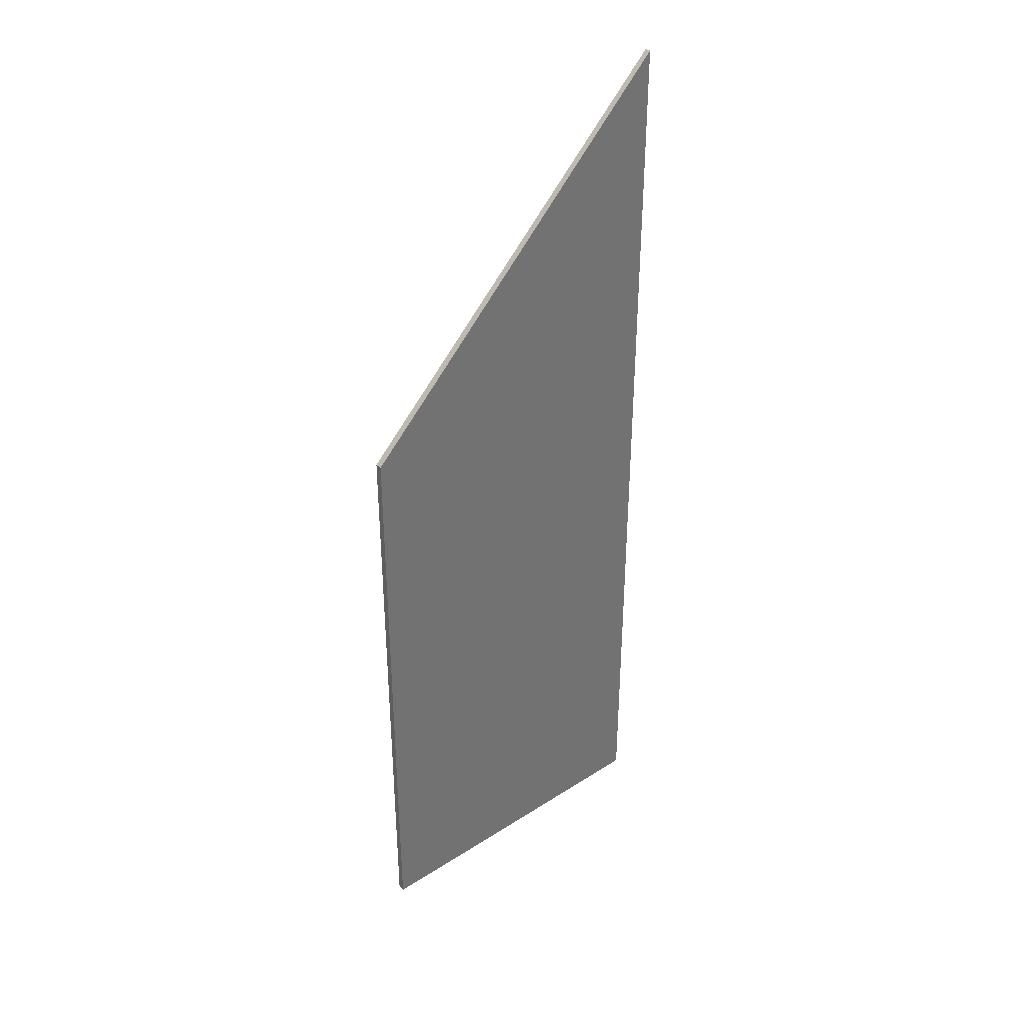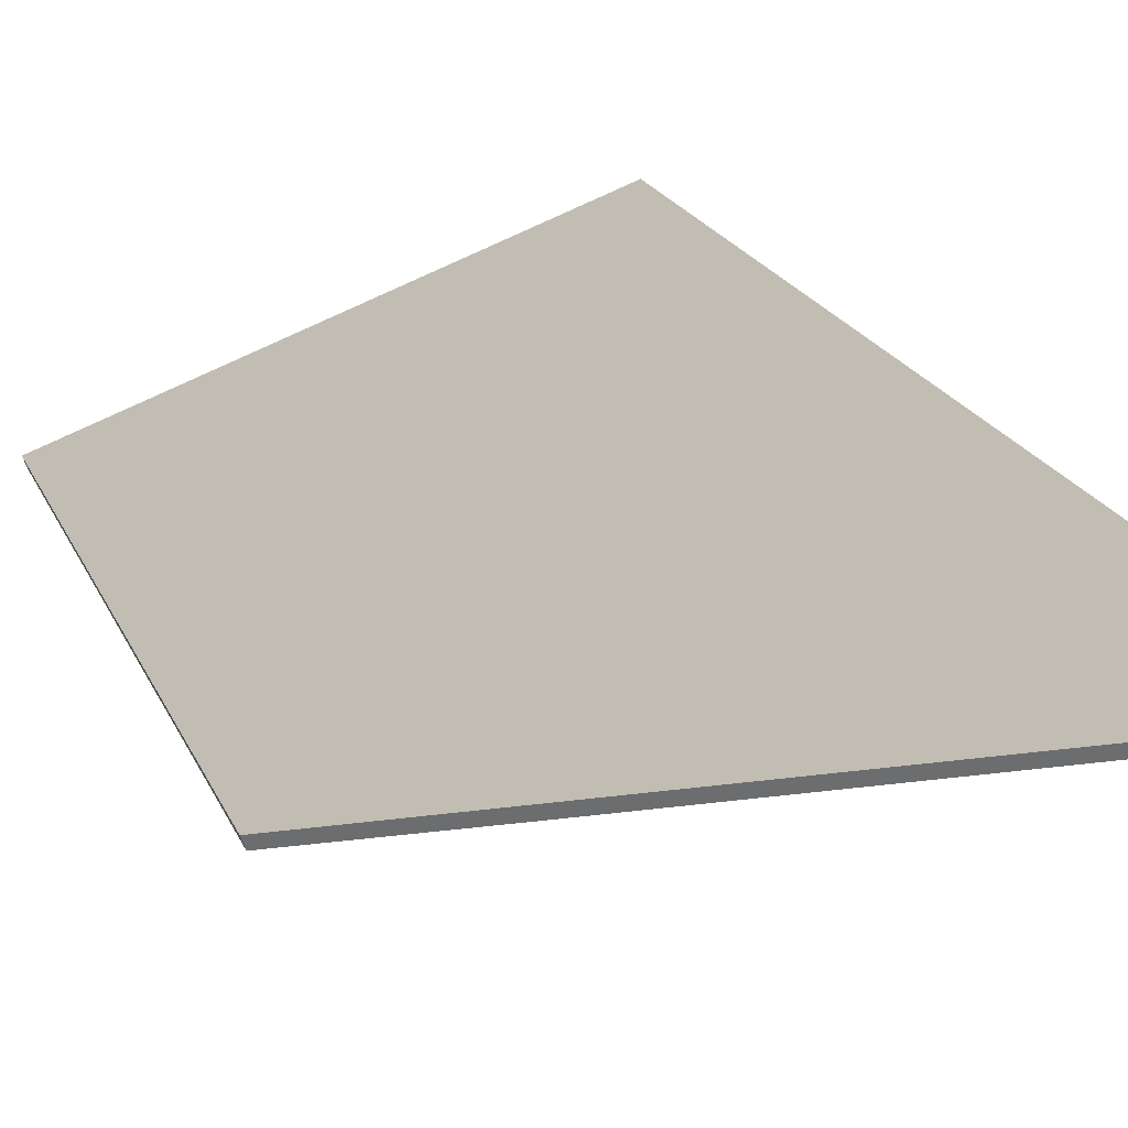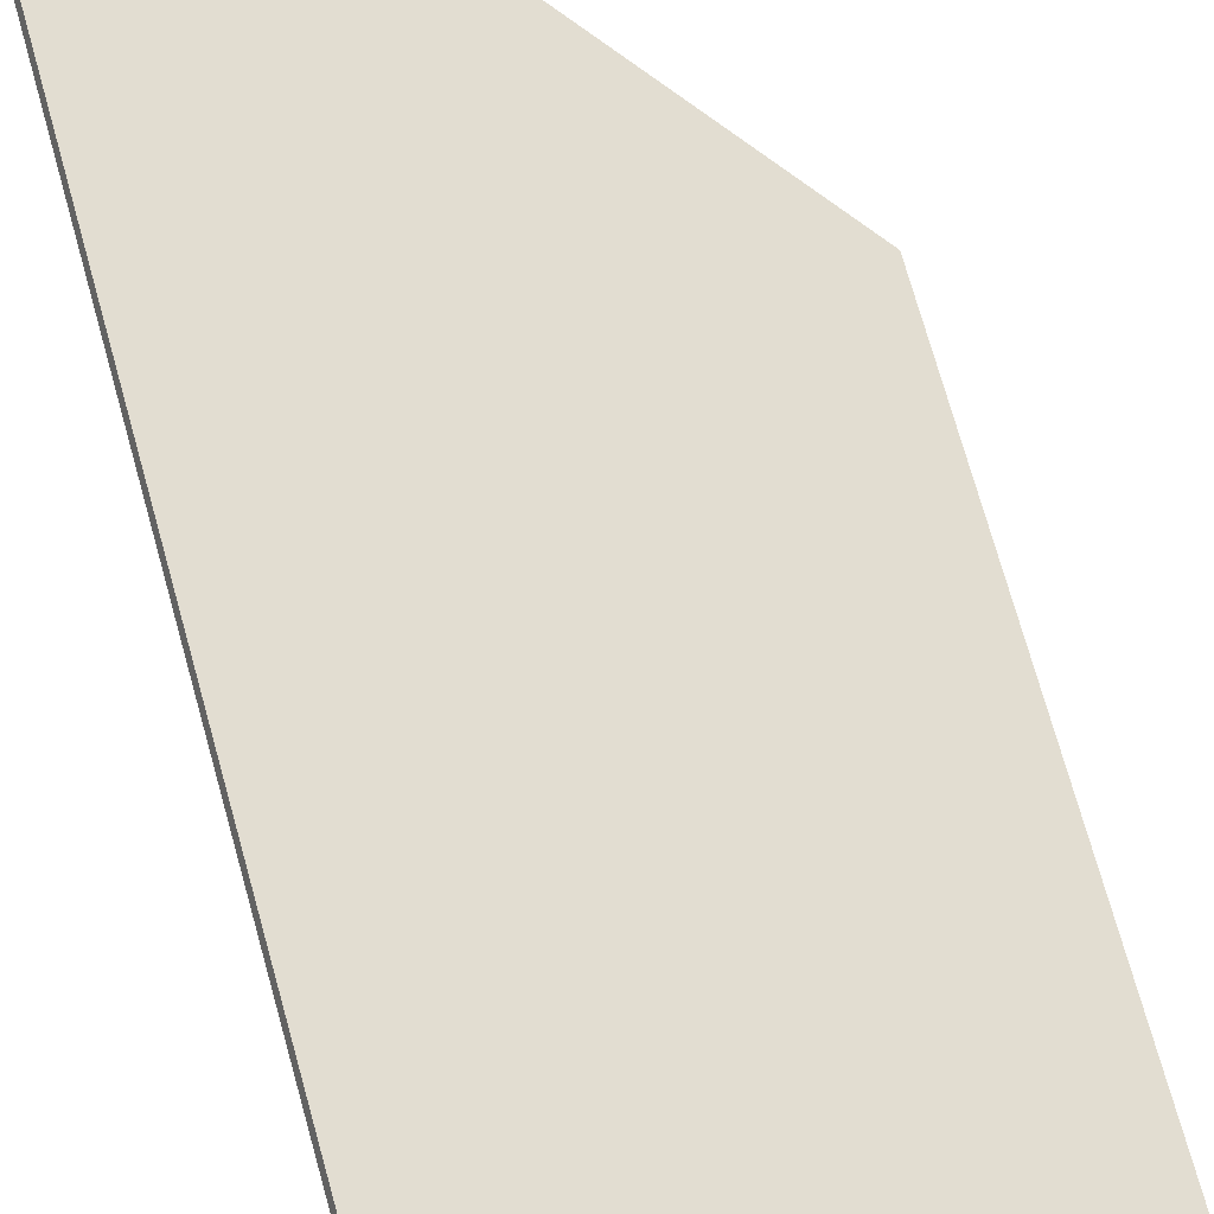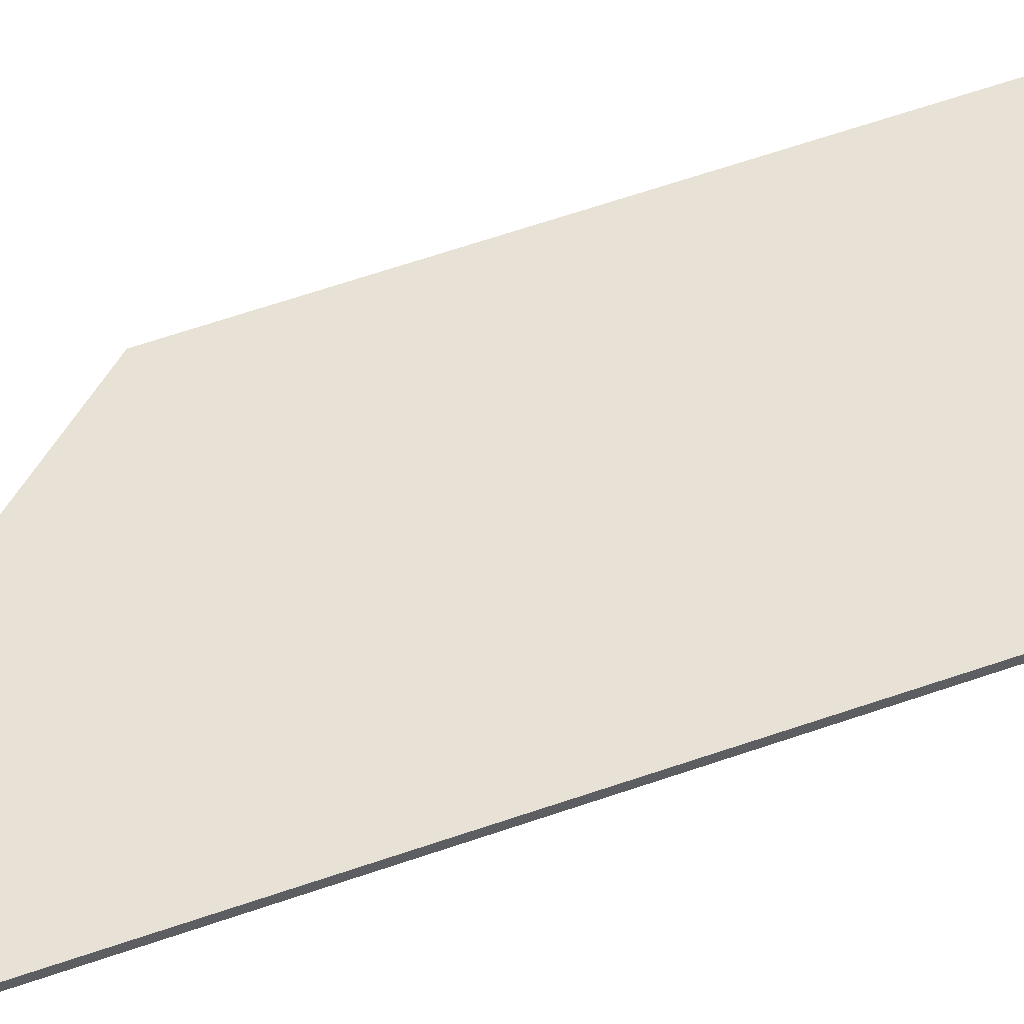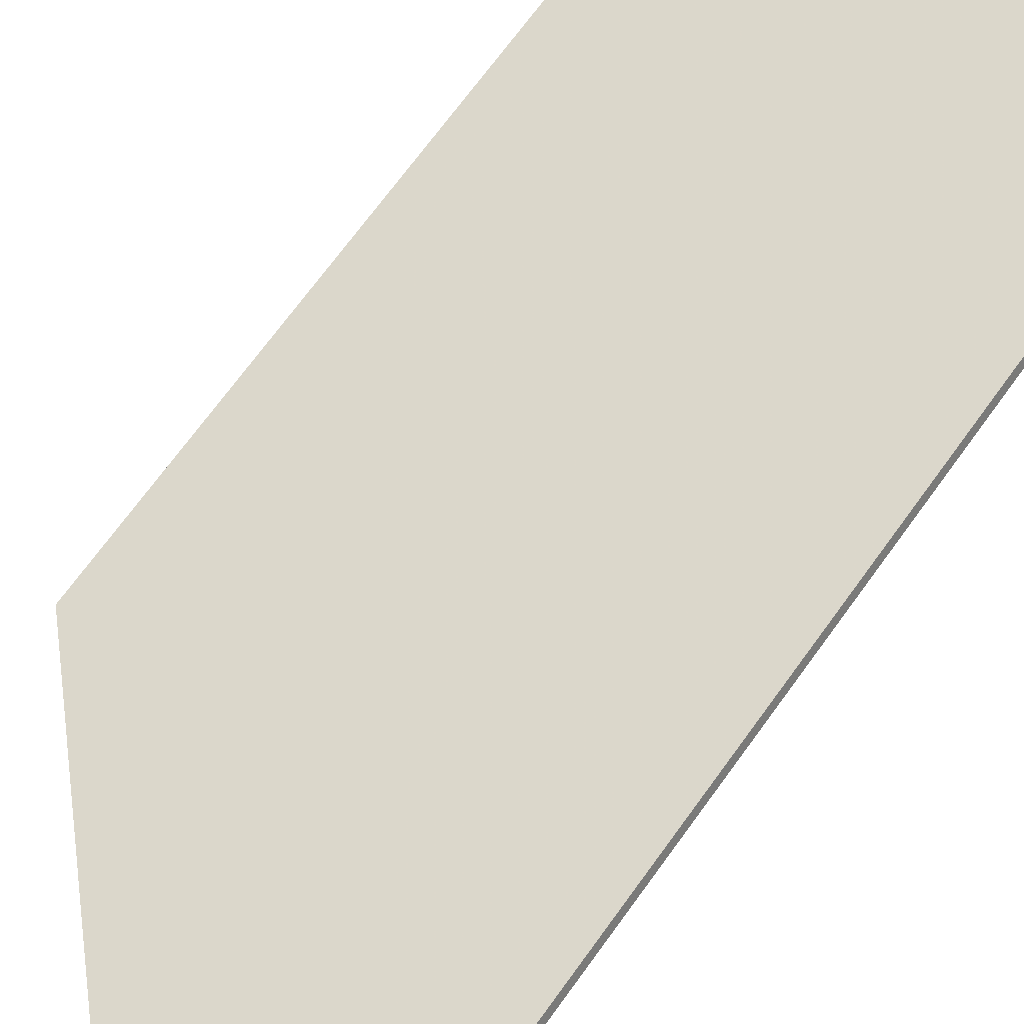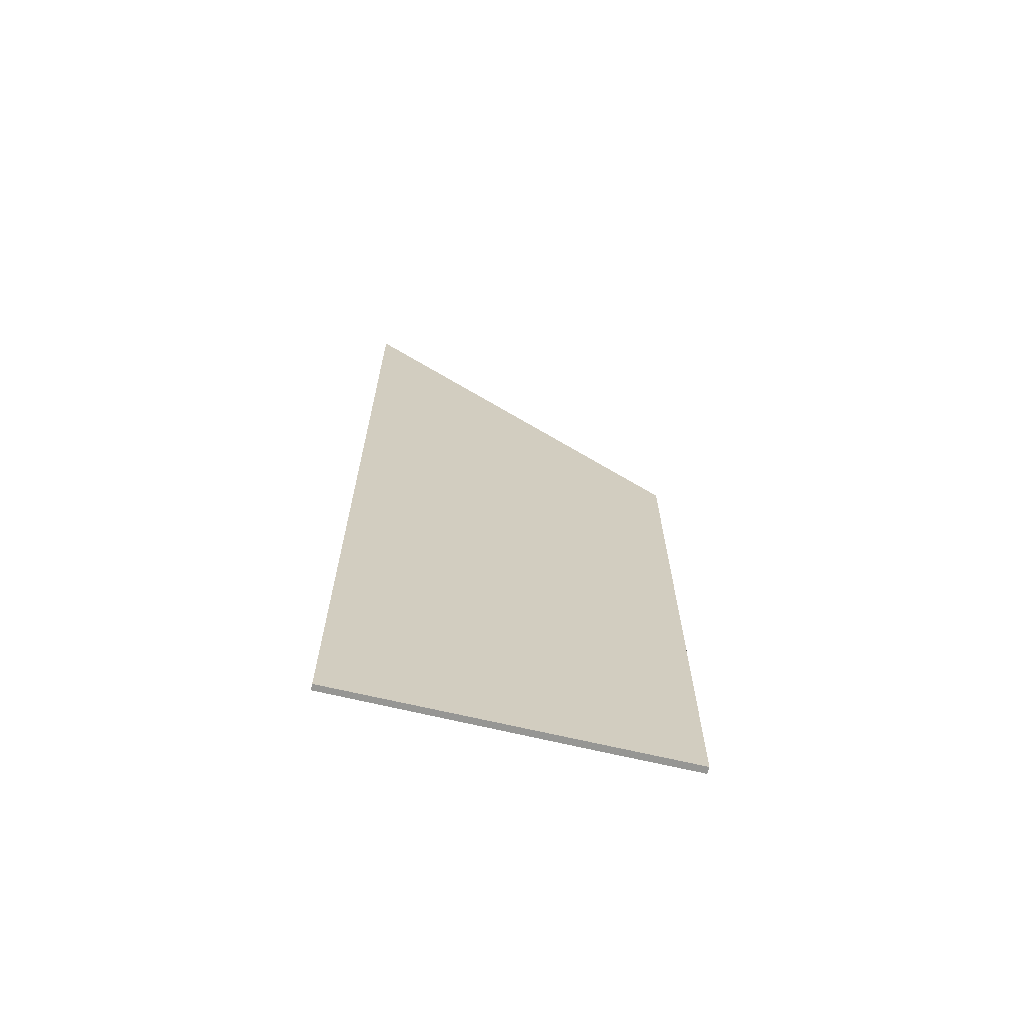
<metadata>
{"format":"obj","ext":"obj","renderer":"f3d","projection":"perspective","resolution":1024,"background":"white","views":[{"elev":37.0,"azim":162.2,"up":"+Y"},{"elev":15.1,"azim":166.2,"up":"+Z"},{"elev":69.6,"azim":-15.3,"up":"+Z"},{"elev":67.8,"azim":-108.6,"up":"+Z"},{"elev":66.4,"azim":-144.8,"up":"+Z"},{"elev":-67.7,"azim":8.2,"up":"+Y"}]}
</metadata>
<code>
v 2.696 -0.03768 0.606
v 2.696 -0.1358 0.606
v 2.665 -0.1358 0.6182
v 2.665 -0.004605 0.6182
v 2.709 -0.05131 0.6009
v 2.709 -0.1358 0.6009
v 2.696 -0.1358 0.606
v 2.696 -0.03768 0.606
v 2.709 -0.1358 0.6009
v 2.709 -0.1358 0.6018
v 2.666 -0.1358 0.619
v 2.665 -0.1358 0.6182
v 2.696 -0.1358 0.606
v 2.666 -0.1358 0.619
v 2.666 -0.004609 0.619
v 2.665 -0.004605 0.6182
v 2.665 -0.1358 0.6182
v 2.666 -0.004609 0.619
v 2.709 -0.05131 0.6018
v 2.709 -0.05131 0.6009
v 2.696 -0.03768 0.606
v 2.665 -0.004605 0.6182
v 2.709 -0.05131 0.6018
v 2.709 -0.1358 0.6018
v 2.709 -0.1358 0.6009
v 2.709 -0.05131 0.6009
v 2.709 -0.1358 0.6018
v 2.709 -0.05131 0.6018
v 2.666 -0.004609 0.619
v 2.666 -0.1358 0.619
f 1 2 3
f 1 3 4
f 5 6 7
f 5 7 8
f 9 10 11
f 9 11 12
f 9 12 13
f 14 15 16
f 14 16 17
f 18 19 20
f 18 20 21
f 18 21 22
f 23 24 25
f 23 25 26
f 27 28 29
f 27 29 30

</code>
